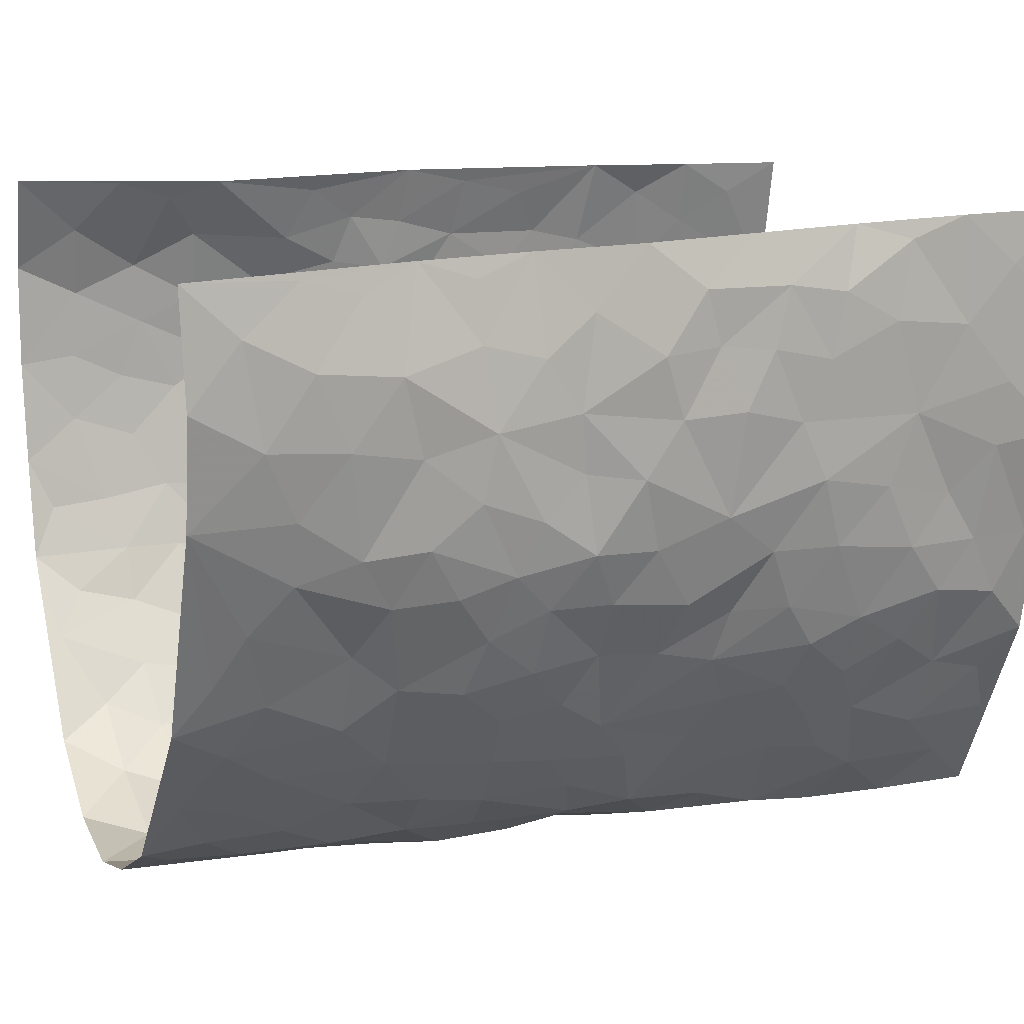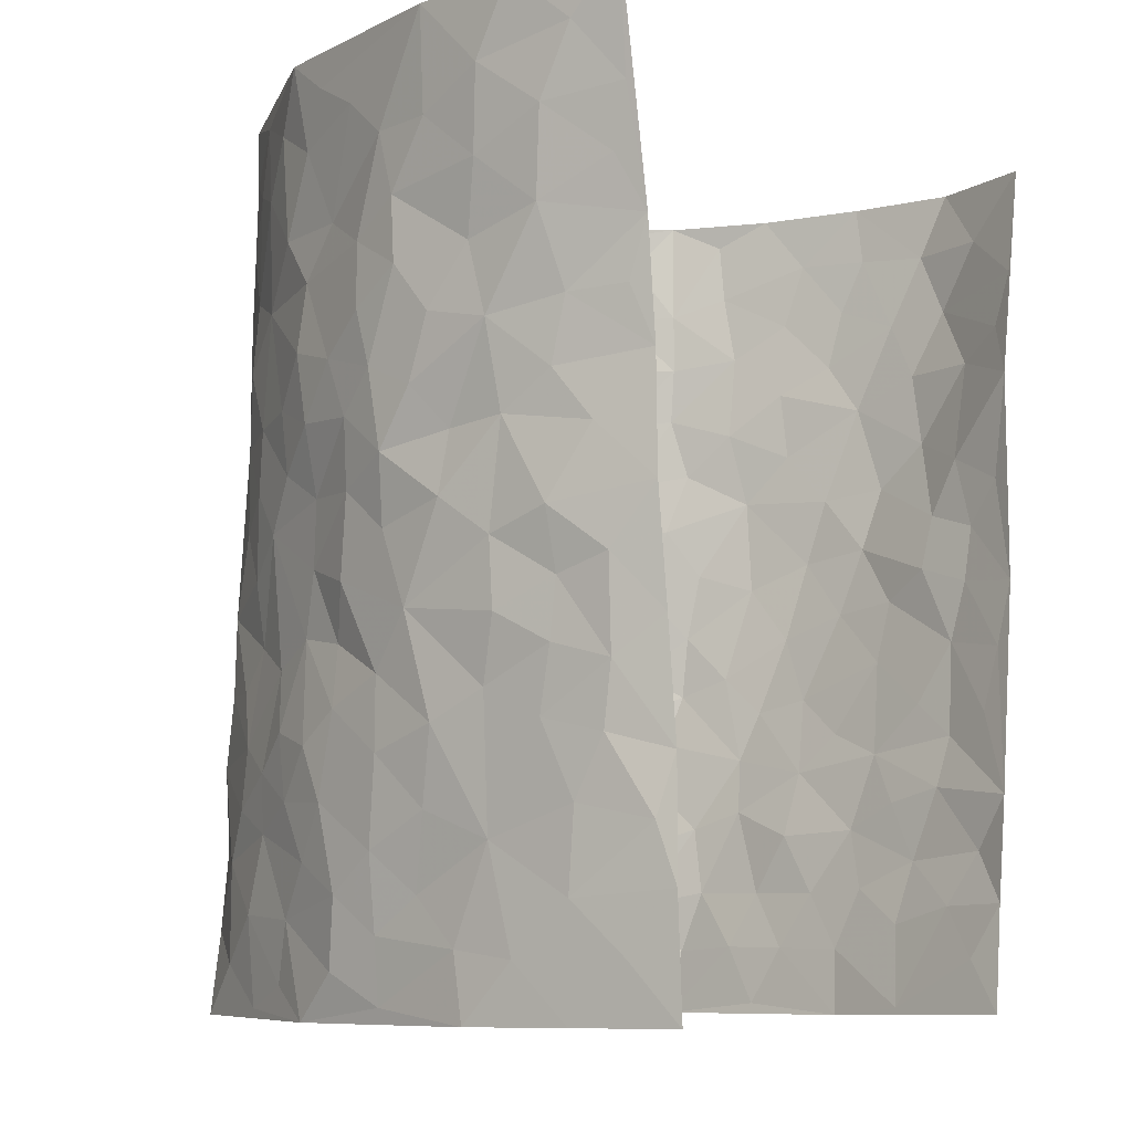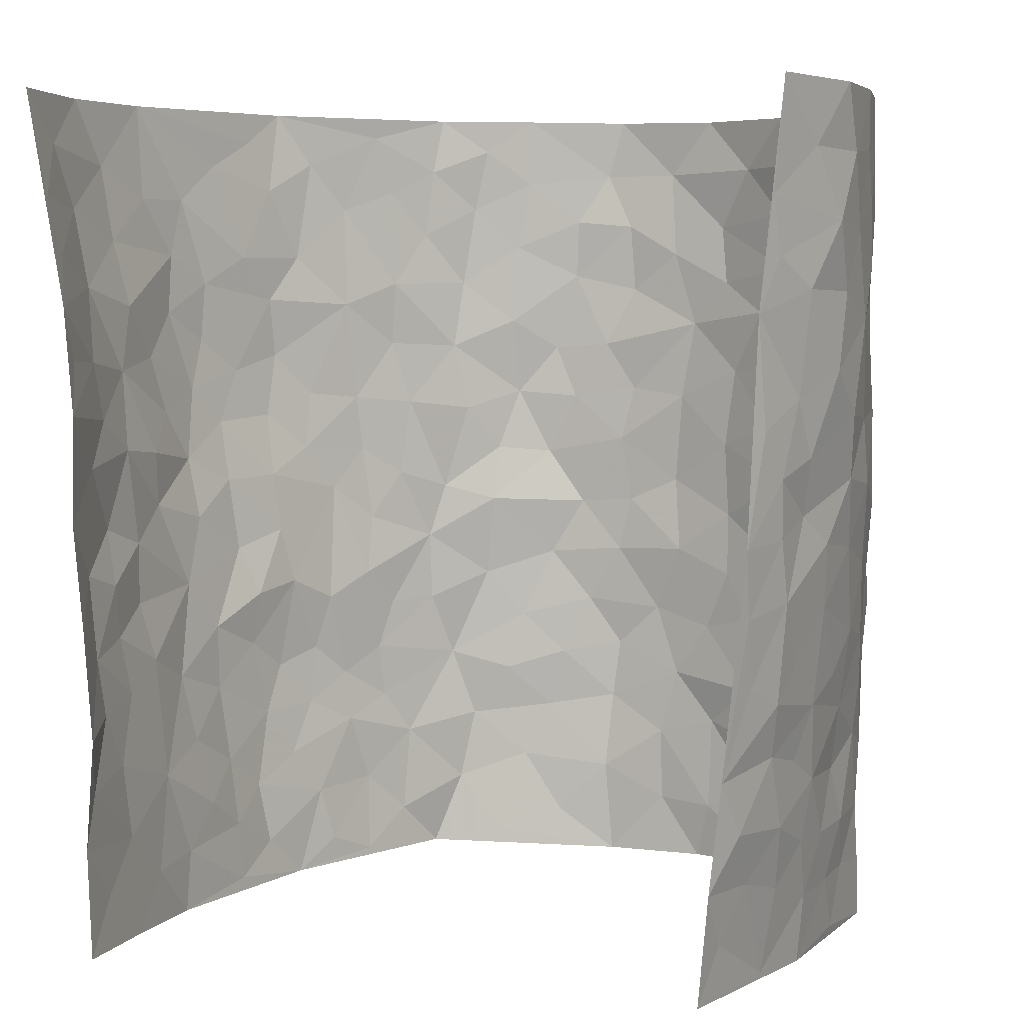
<metadata>
{"format":"obj","ext":"obj","renderer":"f3d","projection":"perspective","resolution":1024,"background":"white","views":[{"elev":14.3,"azim":-110.6,"up":"+Z"},{"elev":-8.1,"azim":-55.8,"up":"+Y"},{"elev":5.1,"azim":18.1,"up":"+Y"}]}
</metadata>
<code>
v -0.4031 0.005345 0.4634
v -0.4776 1.002 0.4483
v 0.3051 0.004993 0.4368
v 0.3929 0.9955 0.4442
v -0.4329 0.394 0.2727
v -0.4246 0.505 0.4536
v -0.4278 0.361 0.3353
v 0.003764 0.001747 -0.2948
v -0.4013 0.2572 0.458
v -0.4237 0.343 0.4012
v -0.4019 0.003645 0.2161
v -0.4085 0.1314 0.4623
v -0.4186 0.2929 0.1885
v -0.4039 0.004886 0.3396
v -0.4214 0.2918 0.3196
v -0.3506 0.003468 -0.02407
v -0.4092 0.1937 0.4395
v -0.2597 0.1696 -0.1981
v -0.4212 0.3237 0.2543
v -0.4108 0.1235 0.3448
v -0.4082 0.06753 0.407
v -0.407 0.06684 0.2774
v -0.393 0.1285 0.1546
v -0.4009 0.07649 0.2056
v -0.4161 0.2113 0.3546
v -0.4193 0.2753 0.3902
v -0.4088 0.1797 0.251
v -0.4068 0.2106 0.1719
v -0.4408 0.49 0.3387
v -0.412 0.3824 0.4556
v -0.4625 0.9973 0.2038
v -0.3777 0.2234 0.01798
v 0.2511 0.1574 -0.2244
v -0.4341 0.7545 0.4499
v -0.2928 0.395 -0.1283
v -0.4503 0.7537 0.2548
v -0.4631 0.8318 0.2702
v -0.3975 0.442 0.05971
v -0.4142 0.6058 0.07523
v -0.3767 0.9996 -0.02808
v -0.433 0.6913 0.4284
v -0.4322 0.5615 0.1342
v -0.3137 0.7547 -0.1079
v -0.3711 0.2814 -0.008733
v -0.3461 0.227 -0.05327
v -0.3576 0.1639 -0.01889
v -0.348 0.6377 -0.06213
v -0.3013 0.5614 -0.1318
v 0.1706 0.473 -0.2719
v -0.284 0.2239 -0.1645
v -0.1887 0.6134 -0.2396
v -0.3064 0.6308 -0.1237
v -0.2665 0.06136 -0.1927
v -0.4285 0.7101 0.1007
v -0.3123 0.1965 -0.1099
v -0.4402 0.6201 0.3452
v -0.03085 0.3493 -0.3013
v 0.06536 0.3397 -0.3027
v 0.2814 0.4501 -0.1992
v -0.08769 0.5531 -0.2944
v -0.1526 0.5582 -0.2673
v 0.1004 0.6301 -0.2938
v -0.4049 0.3462 0.1113
v -0.4338 0.5746 0.2216
v -0.4496 0.8136 0.422
v -0.381 0.13 0.0411
v -0.295 0.01549 -0.1339
v -0.4347 0.4672 0.2699
v -0.3952 0.1727 0.09736
v -0.3782 0.02001 0.09722
v -0.2386 0.006844 -0.2438
v -0.3846 0.08963 0.09723
v -0.3709 0.05432 0.02921
v -0.3233 0.03987 -0.07597
v -0.3349 0.1066 -0.05835
v -0.4428 0.6886 0.3634
v -0.4572 0.8777 0.4411
v -0.437 0.5091 0.2105
v 0.01258 0.9992 -0.308
v -0.4504 0.6758 0.2751
v -0.3868 0.3161 0.04207
v -0.3654 0.4622 -0.001455
v 0.01436 0.572 -0.2983
v -0.04131 0.4842 -0.3007
v 0.01119 0.4204 -0.3005
v -0.119 0.1303 -0.2817
v -0.4055 0.6703 0.04603
v -0.4336 0.5654 0.3881
v -0.4481 0.6912 0.2039
v -0.3432 0.2994 -0.06348
v -0.4038 0.2677 0.1097
v -0.3786 0.6891 -0.01724
v -0.1562 0.488 -0.2556
v -0.236 0.4387 -0.2167
v -0.4327 0.6488 0.1197
v -0.005719 0.1176 -0.2939
v -0.3261 0.5117 -0.0901
v -0.2873 0.2908 -0.1541
v -0.2174 0.5067 -0.2279
v -0.1679 0.385 -0.2634
v -0.4233 0.6293 0.4512
v -0.4417 0.6225 0.1774
v -0.4392 0.5812 0.2864
v -0.2986 0.113 -0.1403
v -0.3721 0.5343 0.006432
v -0.4217 0.406 0.1582
v -0.1212 0.3265 -0.2801
v -0.14 0.2517 -0.2715
v -0.3827 0.6119 -0.001644
v 0.118 0.7288 -0.2925
v 0.001753 0.2154 -0.3047
v -0.06585 0.2749 -0.2925
v 0.01125 0.2891 -0.307
v -0.3261 0.3656 -0.07599
v -0.1879 0.1869 -0.265
v -0.4197 0.4873 0.1293
v -0.3766 0.382 0.04084
v -0.3541 0.393 -0.01957
v -0.2633 0.5267 -0.1783
v -0.2345 0.3528 -0.2205
v -0.2918 0.469 -0.1411
v -0.2142 0.2739 -0.248
v -0.08305 0.4137 -0.2939
v -0.4053 0.5313 0.0718
v -0.08654 0.1998 -0.2923
v -0.206 0.09762 -0.2589
v -0.3179 0.2603 -0.1075
v -0.4315 0.4417 0.4037
v -0.4288 0.4238 0.3431
v 0.09895 0.4224 -0.2893
v 0.2054 0.2375 -0.2463
v 0.09125 0.5167 -0.2989
v 0.02784 0.4887 -0.3007
v 0.1702 0.3924 -0.2704
v 0.4064 0.4927 0.2591
v 0.2208 0.433 -0.2493
v 0.2555 0.3131 -0.2177
v 0.1654 0.5662 -0.2729
v 0.1354 0.9974 -0.2971
v -0.2533 0.6229 -0.1873
v 0.359 0.8776 -0.09575
v 0.3913 0.9957 -0.03615
v -0.1937 0.7834 -0.238
v -0.04624 0.8658 -0.2942
v -0.2729 0.3509 -0.1701
v -0.3498 0.5672 -0.05208
v -0.06939 0.05439 -0.2848
v -0.1523 0.0253 -0.2639
v 0.1281 0.00255 -0.2846
v 0.02507 0.8599 -0.3028
v -0.007435 0.7007 -0.2992
v 0.3653 0.1944 -0.1093
v 0.313 0.2892 -0.1687
v 0.4212 0.5222 0.05868
v 0.4019 0.5434 -0.00595
v 0.3779 0.1332 -0.07794
v 0.3965 0.225 -0.01243
v 0.3598 0.36 -0.1121
v 0.03151 0.6411 -0.3005
v -0.05088 0.629 -0.296
v -0.1313 0.7321 -0.2662
v -0.07729 0.6954 -0.2938
v -0.05 0.7929 -0.2981
v -0.1271 0.6354 -0.281
v 0.03073 0.7748 -0.3064
v 0.2443 0.9969 -0.2355
v -0.006763 0.9273 -0.3069
v -0.2342 0.848 -0.1998
v -0.1781 0.883 -0.243
v -0.2661 0.7823 -0.1656
v -0.2147 1.001 -0.2154
v -0.2043 0.6986 -0.2296
v -0.2721 0.7023 -0.1692
v -0.1244 0.8319 -0.2688
v -0.106 1.001 -0.2721
v 0.2179 0.7441 -0.2466
v 0.1792 0.666 -0.269
v 0.3076 0.5932 -0.1812
v 0.2538 0.5222 -0.2224
v 0.2593 0.6642 -0.2207
v 0.3618 0.7419 -0.09781
v 0.3235 0.6813 -0.1566
v 0.2721 0.7312 -0.2051
v 0.08167 0.9284 -0.3085
v 0.08942 0.8222 -0.2973
v 0.1565 0.8567 -0.2874
v 0.2466 0.8718 -0.2306
v 0.2965 0.7915 -0.1796
v 0.2289 0.5947 -0.237
v -0.4712 0.8681 0.3527
v -0.4427 0.8164 0.1549
v -0.4596 0.7761 0.3413
v -0.4826 0.9978 0.3245
v -0.4754 0.9412 0.3911
v -0.4733 0.921 0.2794
v -0.4562 0.8852 0.2037
v -0.4181 0.9295 0.08177
v -0.4377 0.8852 0.1348
v -0.4446 0.7454 0.1596
v -0.3954 0.815 0.04196
v -0.4241 0.7812 0.0972
v -0.3794 0.9016 -0.005672
v -0.3166 0.8793 -0.1084
v -0.3964 0.9607 0.02505
v -0.3589 0.8162 -0.04815
v -0.3472 0.9371 -0.06654
v -0.2835 0.9749 -0.1405
v -0.3794 0.7612 -0.004457
v -0.2691 0.903 -0.1613
v -0.225 0.9324 -0.2053
v 0.1646 0.7833 -0.2786
v 0.2499 0.8023 -0.2283
v 0.1949 0.9324 -0.2659
v 0.3402 0.8099 -0.1216
v 0.3051 0.8789 -0.1652
v 0.3281 0.9805 -0.1258
v 0.2749 0.9357 -0.2033
v 0.3663 0.9459 -0.07877
v 0.3385 0.4907 -0.1373
v 0.3039 0.5268 -0.1803
v 0.3839 0.6014 -0.04378
v 0.368 0.6622 -0.09305
v 0.3552 0.5849 -0.1167
v 0.3241 0.1891 -0.1652
v 0.392 0.3322 -0.05281
v 0.3796 0.5199 -0.0684
v 0.3167 0.3869 -0.1645
v -0.1082 0.9174 -0.2733
v -0.1612 0.9603 -0.2451
v 0.3021 0.1331 -0.1916
v 0.38 0.01285 0.07612
v 0.2007 0.3324 -0.2546
v 0.262 0.3841 -0.2179
v 0.3994 0.2447 0.04928
v 0.4388 0.9944 0.2051
v 0.3307 0.2518 0.4399
v 0.3883 0.8091 -0.03397
v 0.4171 0.4825 0.1856
v 0.3906 0.7437 -0.03992
v 0.3564 0.5002 0.4415
v 0.3988 0.2904 0.1358
v 0.4006 0.4647 -0.02348
v 0.3893 0.3083 0.2444
v 0.4074 0.4115 0.02767
v 0.3915 -0.0001125 -0.04723
v 0.0952 0.2523 -0.2942
v 0.3925 0.075 -0.03038
v 0.1396 0.3183 -0.2825
v 0.3624 0.2649 -0.1126
v 0.3633 0.2644 0.339
v 0.4189 0.4571 0.1087
v 0.3852 0.08059 0.04257
v 0.3815 0.4238 -0.0821
v 0.4118 0.3671 0.07352
v 0.2754 0.2323 -0.21
v 0.3899 0.269 -0.05653
v 0.2581 0.07947 -0.2297
v 0.3198 0.00165 -0.1487
v 0.2436 0.002653 -0.2442
v 0.2018 0.1152 -0.2588
v 0.0728 0.1697 -0.2941
v 0.1484 0.1898 -0.2788
v 0.3918 0.1454 0.07805
v 0.4011 0.4201 0.2442
v 0.3834 0.2184 0.2139
v 0.3807 0.07925 0.1161
v 0.4108 0.3802 0.1363
v 0.4008 0.3357 0.1851
v 0.3719 0.3244 0.3527
v 0.4238 0.5623 0.2144
v 0.3834 0.144 0.1578
v 0.3746 0.1486 0.2291
v 0.3828 0.3652 0.3067
v 0.3537 0.3491 0.4059
v 0.3813 0.4361 0.3526
v 0.4064 0.3091 0.04792
v 0.3569 0.1058 0.2849
v 0.3036 0.0631 -0.1797
v 0.349 0.06705 -0.1142
v 0.07567 0.07798 -0.2926
v 0.145 0.07307 -0.2743
v 0.3657 0.7478 0.4361
v 0.3715 0.07792 0.1968
v 0.3869 0.2136 0.1205
v 0.3553 0.4246 0.4243
v 0.3795 0.5067 0.3728
v 0.3739 0.249 0.2737
v 0.3944 0.1464 -0.001882
v 0.3644 0.0005286 0.199
v 0.401 0.3913 -0.03168
v 0.3192 0.06647 0.399
v 0.3166 0.1285 0.4382
v 0.3657 0.1794 0.3051
v 0.3393 0.1263 0.3608
v 0.3419 0.00988 0.2916
v 0.3418 0.1887 0.4012
v 0.4287 0.5504 0.1345
v 0.4286 0.6279 0.1611
v 0.4196 0.6322 0.05367
v 0.4249 0.6857 0.2972
v 0.4227 0.7674 0.1024
v 0.3701 0.6235 0.4192
v 0.4312 0.6358 0.2377
v 0.3992 0.5912 0.3217
v 0.4361 0.7392 0.2042
v 0.3898 0.527 0.3116
v 0.3809 0.5718 0.3814
v 0.393 0.6565 0.3565
v 0.4262 0.6881 0.1095
v 0.4079 0.7202 0.03602
v 0.3972 0.6712 -0.01961
v 0.4313 0.8473 0.326
v 0.4381 0.8669 0.1831
v 0.4298 0.7717 0.2834
v 0.4073 0.7739 0.3656
v 0.4374 0.8392 0.2522
v 0.3806 0.8716 0.4375
v 0.4356 0.7979 0.1645
v 0.3844 0.8083 0.4168
v 0.4396 0.9277 0.2127
v 0.4386 0.9932 0.329
v 0.4233 0.9941 0.08297
v 0.4401 0.9212 0.293
v 0.4139 0.924 0.3769
v 0.4317 0.9307 0.132
v 0.411 0.8983 0.02835
v 0.387 0.8784 -0.03295
v 0.4112 0.9666 0.0221
v 0.4142 0.8186 0.04109
v 0.4283 0.8568 0.1068
f 29 6 128
f 12 21 20
f 26 10 9
f 55 45 46
f 27 19 15
f 26 9 17
f 101 6 88
f 12 1 21
f 7 15 19
f 125 86 96
f 84 123 85
f 129 29 128
f 25 27 15
f 12 20 17
f 73 75 66
f 22 14 11
f 26 17 25
f 9 12 17
f 25 15 26
f 5 129 7
f 52 146 48
f 55 18 50
f 7 19 5
f 20 27 25
f 124 82 105
f 41 76 34
f 20 14 22
f 14 20 21
f 14 21 1
f 24 22 11
f 24 27 22
f 72 66 69
f 69 32 91
f 70 24 11
f 24 23 27
f 17 20 25
f 27 20 22
f 10 15 7
f 10 26 15
f 23 28 27
f 27 13 19
f 28 23 69
f 13 27 28
f 119 121 94
f 10 7 129
f 6 30 128
f 9 10 30
f 36 192 80
f 80 102 89
f 118 81 44
f 64 103 78
f 115 126 86
f 45 32 46
f 91 63 13
f 129 68 29
f 95 87 54
f 95 54 199
f 202 40 204
f 82 97 105
f 29 88 6
f 18 55 104
f 148 126 71
f 38 82 124
f 50 18 122
f 117 82 38
f 5 19 106
f 82 117 118
f 80 64 102
f 127 45 55
f 194 77 190
f 98 35 114
f 39 124 105
f 127 50 98
f 106 19 13
f 66 75 46
f 39 95 42
f 63 117 38
f 95 89 102
f 101 56 76
f 51 140 99
f 18 53 126
f 62 83 132
f 45 127 90
f 112 113 57
f 103 29 68
f 130 85 58
f 109 39 105
f 35 94 121
f 113 246 58
f 151 165 163
f 120 100 94
f 114 127 98
f 192 190 65
f 95 39 87
f 36 191 37
f 67 104 74
f 56 101 88
f 13 63 106
f 192 34 76
f 268 241 243
f 108 115 125
f 93 84 60
f 133 84 85
f 156 288 157
f 101 76 41
f 80 103 64
f 105 97 146
f 99 61 51
f 92 109 47
f 125 96 111
f 158 227 153
f 75 104 55
f 69 66 32
f 81 91 32
f 106 78 68
f 42 64 78
f 77 34 65
f 24 70 72
f 75 73 16
f 16 71 67
f 2 34 77
f 13 28 91
f 103 56 88
f 56 80 76
f 72 69 23
f 11 16 70
f 16 73 70
f 16 67 74
f 115 18 126
f 24 72 23
f 73 72 70
f 16 74 75
f 72 73 66
f 32 45 44
f 84 83 60
f 66 46 32
f 78 106 116
f 117 63 81
f 67 53 104
f 103 68 78
f 69 91 28
f 36 80 89
f 106 38 116
f 106 68 5
f 81 118 117
f 62 132 138
f 32 44 81
f 53 67 71
f 57 58 85
f 123 100 107
f 93 60 61
f 33 230 224
f 8 96 147
f 132 133 130
f 140 48 119
f 93 100 123
f 122 98 50
f 164 60 160
f 53 71 126
f 125 112 108
f 193 194 195
f 75 55 46
f 63 91 81
f 56 103 80
f 196 198 31
f 18 104 53
f 121 48 97
f 38 106 63
f 118 97 82
f 97 35 121
f 51 172 140
f 130 134 49
f 87 39 109
f 288 252 263
f 97 114 35
f 47 43 92
f 57 113 58
f 248 130 58
f 34 101 41
f 114 90 127
f 116 124 42
f 145 94 35
f 118 114 97
f 167 79 175
f 98 145 35
f 85 123 57
f 43 47 52
f 199 36 89
f 42 78 116
f 159 83 62
f 88 29 103
f 74 104 75
f 118 44 90
f 173 140 172
f 42 95 102
f 190 192 37
f 65 190 77
f 89 95 199
f 125 111 112
f 92 87 109
f 18 115 122
f 177 180 176
f 112 57 107
f 109 105 146
f 93 94 100
f 285 286 275
f 96 86 147
f 137 232 131
f 57 123 107
f 87 92 208
f 49 134 136
f 132 130 49
f 161 164 162
f 50 127 55
f 122 108 107
f 122 107 100
f 48 140 52
f 118 90 114
f 99 119 94
f 123 84 93
f 36 37 192
f 48 121 119
f 120 122 100
f 39 42 124
f 38 124 116
f 248 58 246
f 44 45 90
f 98 122 120
f 146 52 47
f 94 93 99
f 168 209 170
f 212 183 188
f 202 197 200
f 42 102 64
f 107 108 112
f 99 93 61
f 8 280 96
f 112 111 113
f 125 115 86
f 115 108 122
f 128 30 10
f 5 68 129
f 10 129 128
f 132 49 138
f 83 84 133
f 130 133 85
f 83 133 132
f 248 134 130
f 156 152 224
f 151 110 165
f 212 186 211
f 153 224 249
f 254 251 244
f 246 261 262
f 225 158 249
f 49 136 179
f 185 184 150
f 214 188 181
f 181 188 182
f 161 163 174
f 143 170 172
f 110 211 185
f 184 79 167
f 174 228 169
f 62 110 159
f 163 150 144
f 210 169 229
f 170 143 168
f 176 211 110
f 98 120 145
f 94 145 120
f 48 146 97
f 109 146 47
f 148 86 126
f 147 86 148
f 71 8 148
f 8 147 148
f 244 276 254
f 232 136 134
f 174 143 161
f 60 83 160
f 163 162 151
f 159 160 83
f 261 281 262
f 259 281 149
f 219 220 59
f 246 113 111
f 33 255 131
f 157 256 152
f 137 255 153
f 230 278 279
f 262 260 33
f 154 155 242
f 131 255 137
f 248 131 232
f 281 280 149
f 259 258 278
f 220 179 59
f 159 151 160
f 162 160 151
f 164 61 60
f 228 174 144
f 144 174 163
f 159 110 151
f 161 172 164
f 186 184 185
f 161 162 163
f 61 164 51
f 160 162 164
f 187 217 213
f 150 163 165
f 205 202 200
f 79 184 139
f 170 43 173
f 174 169 143
f 161 143 172
f 167 144 150
f 176 180 183
f 172 170 173
f 223 226 221
f 185 150 165
f 99 140 119
f 207 206 203
f 172 51 164
f 43 52 173
f 173 52 140
f 167 175 228
f 228 229 169
f 210 168 169
f 177 110 62
f 189 138 179
f 62 138 177
f 136 232 233
f 181 182 222
f 150 184 167
f 178 180 189
f 49 179 138
f 177 138 189
f 180 178 182
f 178 179 220
f 307 308 304
f 222 223 221
f 215 187 188
f 176 183 212
f 187 213 186
f 214 215 188
f 185 211 186
f 237 181 239
f 182 188 183
f 110 185 165
f 216 215 141
f 211 176 212
f 182 183 180
f 176 110 177
f 213 184 186
f 178 189 179
f 177 189 180
f 195 190 37
f 197 198 200
f 195 194 190
f 34 192 65
f 80 192 76
f 37 196 195
f 194 2 77
f 193 2 194
f 196 37 191
f 31 193 195
f 198 196 191
f 31 195 196
f 199 201 191
f 197 204 31
f 198 191 201
f 31 198 197
f 201 199 54
f 36 199 191
f 54 208 201
f 208 43 205
f 208 54 87
f 198 201 200
f 206 205 203
f 43 170 203
f 210 207 209
f 40 202 206
f 31 204 40
f 197 202 204
f 208 205 200
f 43 203 205
f 205 206 202
f 203 209 207
f 171 40 207
f 40 206 207
f 208 200 201
f 43 208 92
f 170 209 203
f 168 143 169
f 207 210 171
f 168 210 209
f 188 187 212
f 212 187 186
f 166 139 213
f 184 213 139
f 237 214 181
f 215 214 141
f 216 141 218
f 213 217 166
f 142 166 216
f 217 216 166
f 187 215 217
f 216 217 215
f 237 141 214
f 142 216 218
f 223 222 182
f 179 136 59
f 223 220 219
f 267 238 251
f 237 327 141
f 223 182 178
f 158 290 253
f 220 223 178
f 59 233 227
f 233 59 136
f 248 246 131
f 153 249 158
f 251 254 267
f 223 219 226
f 111 261 246
f 297 251 238
f 276 256 157
f 167 228 144
f 229 228 175
f 175 171 229
f 229 171 210
f 260 257 33
f 265 271 272
f 266 289 283
f 269 243 250
f 249 224 152
f 266 283 271
f 227 233 137
f 253 227 158
f 325 313 320
f 135 264 275
f 310 329 239
f 270 298 297
f 249 256 225
f 275 273 269
f 311 222 221
f 155 154 299
f 234 276 157
f 310 311 299
f 222 239 181
f 221 226 155
f 266 263 252
f 242 290 244
f 264 273 275
f 273 264 243
f 242 244 154
f 276 290 225
f 288 234 157
f 240 282 302
f 275 286 306
f 225 290 158
f 234 263 284
f 241 254 276
f 233 232 137
f 137 153 227
f 264 135 238
f 244 251 154
f 260 259 257
f 227 253 219
f 33 224 255
f 154 297 299
f 240 302 307
f 297 154 251
f 264 268 243
f 253 226 219
f 271 284 263
f 277 294 293
f 290 242 253
f 241 234 284
f 59 227 219
f 242 155 226
f 252 245 231
f 157 152 156
f 257 230 33
f 152 256 249
f 278 230 257
f 262 33 131
f 224 153 255
f 259 278 257
f 134 248 232
f 230 279 224
f 96 261 111
f 261 96 280
f 280 281 261
f 246 262 131
f 252 247 245
f 268 267 241
f 283 277 272
f 288 247 252
f 275 274 285
f 295 291 294
f 267 268 264
f 263 234 288
f 309 310 299
f 290 276 244
f 283 272 271
f 267 254 241
f 265 243 241
f 236 240 285
f 297 238 270
f 303 305 298
f 241 276 234
f 221 155 299
f 272 277 293
f 250 243 287
f 286 285 240
f 284 271 265
f 271 263 266
f 295 3 291
f 225 256 276
f 241 284 265
f 289 266 231
f 3 292 291
f 321 235 323
f 293 294 296
f 279 278 258
f 245 279 258
f 279 156 224
f 260 281 259
f 280 8 149
f 262 281 260
f 231 266 252
f 267 264 238
f 306 304 270
f 283 289 295
f 243 269 273
f 236 269 250
f 294 292 296
f 274 236 285
f 269 274 275
f 250 287 293
f 245 289 231
f 236 274 269
f 156 279 247
f 242 226 253
f 247 279 245
f 243 265 287
f 288 156 247
f 265 272 293
f 296 292 236
f 293 287 265
f 295 294 277
f 277 283 295
f 236 250 296
f 289 3 295
f 292 294 291
f 293 296 250
f 300 304 308
f 325 320 235
f 329 330 326
f 270 304 303
f 270 303 298
f 309 305 301
f 135 306 270
f 299 297 298
f 298 309 299
f 238 135 270
f 300 314 305
f 303 300 305
f 304 306 307
f 300 303 304
f 282 319 315
f 322 325 235
f 275 306 135
f 307 306 286
f 240 307 286
f 308 307 302
f 302 282 308
f 308 282 315
f 305 309 298
f 310 309 301
f 310 301 329
f 310 239 311
f 222 311 239
f 299 311 221
f 319 312 315
f 312 323 316
f 301 305 318
f 305 314 316
f 300 308 315
f 316 314 312
f 312 314 315
f 315 314 300
f 323 312 324
f 316 313 318
f 282 4 317
f 330 313 325
f 4 321 324
f 235 320 323
f 282 317 319
f 312 319 317
f 326 325 322
f 316 320 313
f 316 318 305
f 142 218 327
f 327 218 141
f 316 323 320
f 324 312 317
f 4 324 317
f 321 323 324
f 318 313 330
f 328 326 322
f 326 327 329
f 329 327 237
f 326 328 327
f 322 142 328
f 327 328 142
f 329 237 239
f 301 318 330
f 326 330 325
f 330 329 301

</code>
